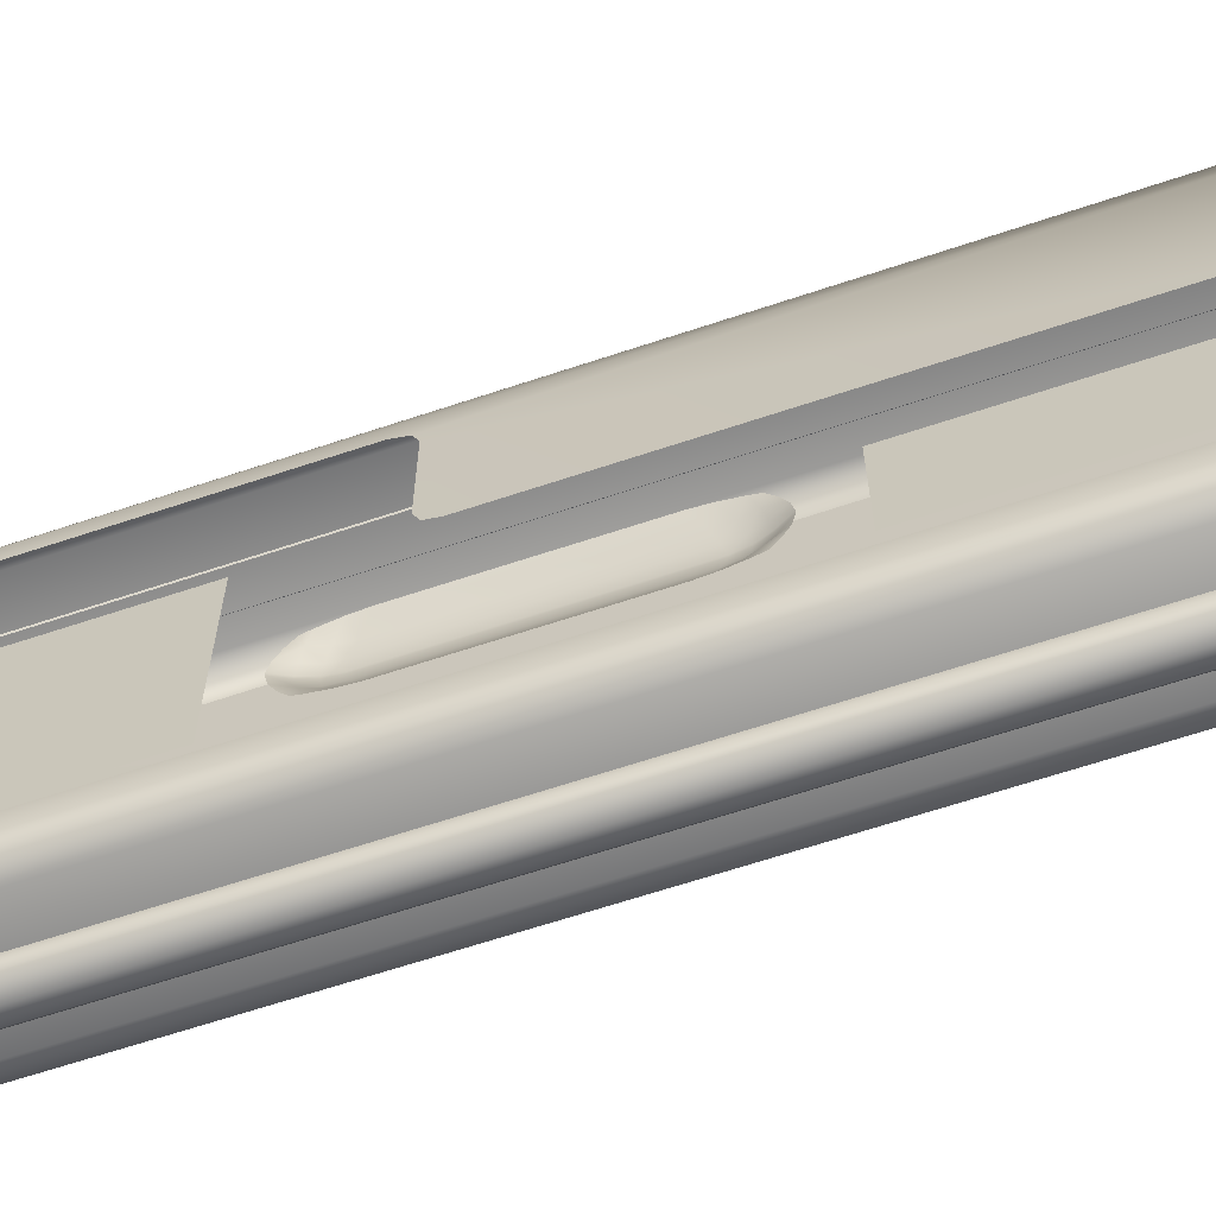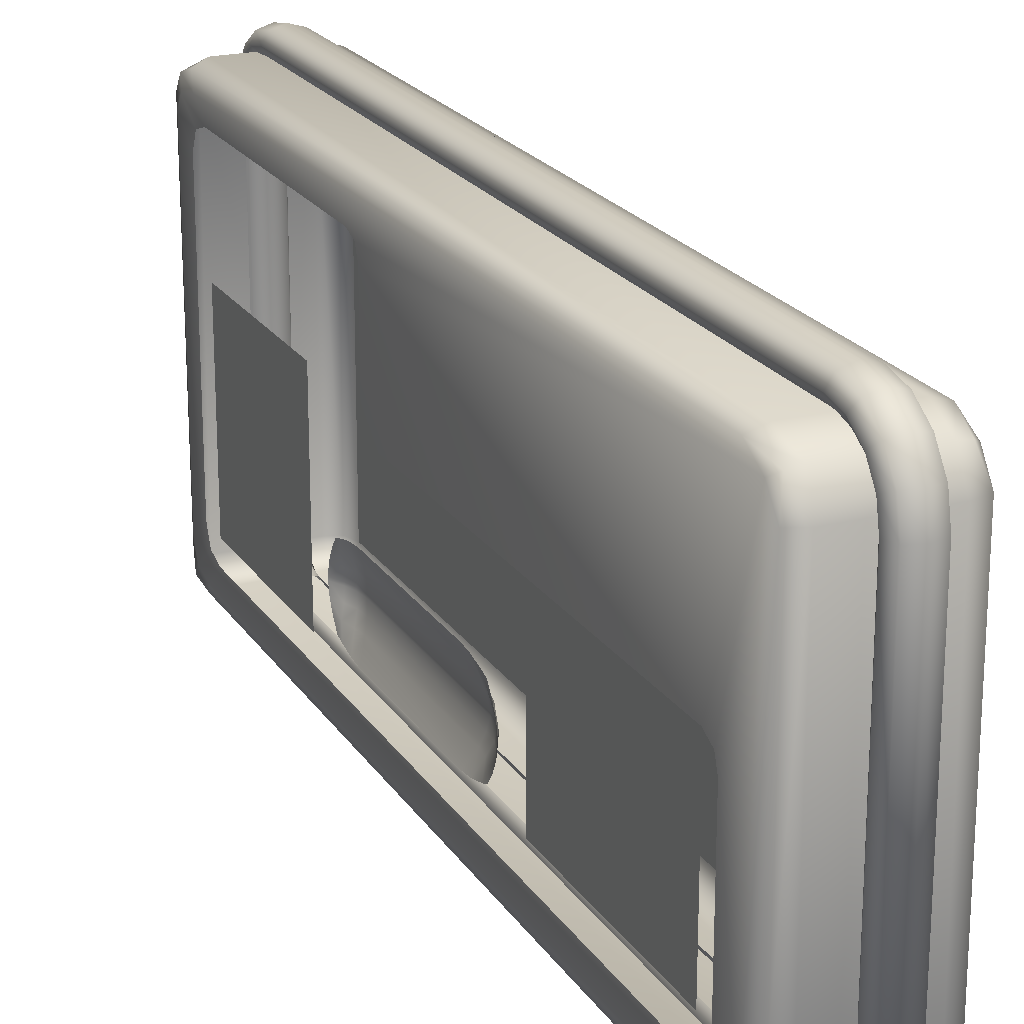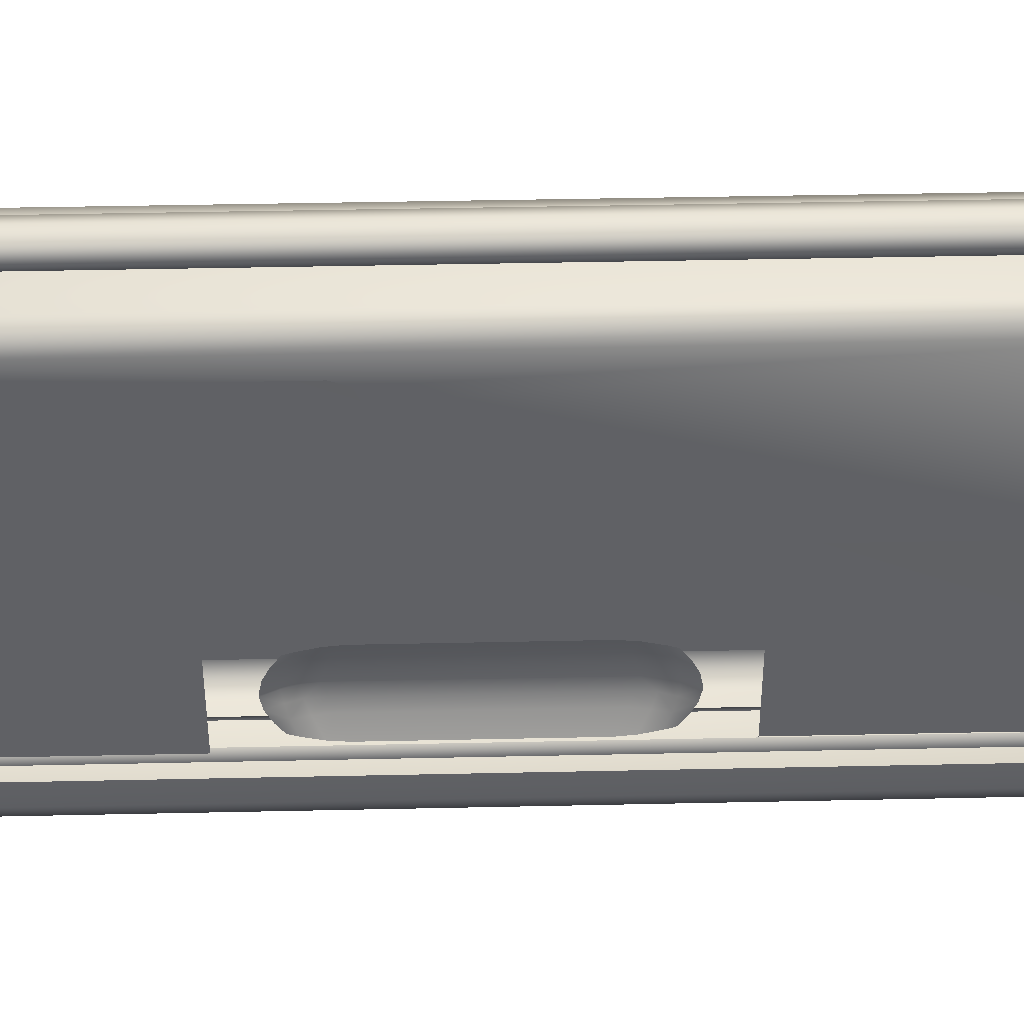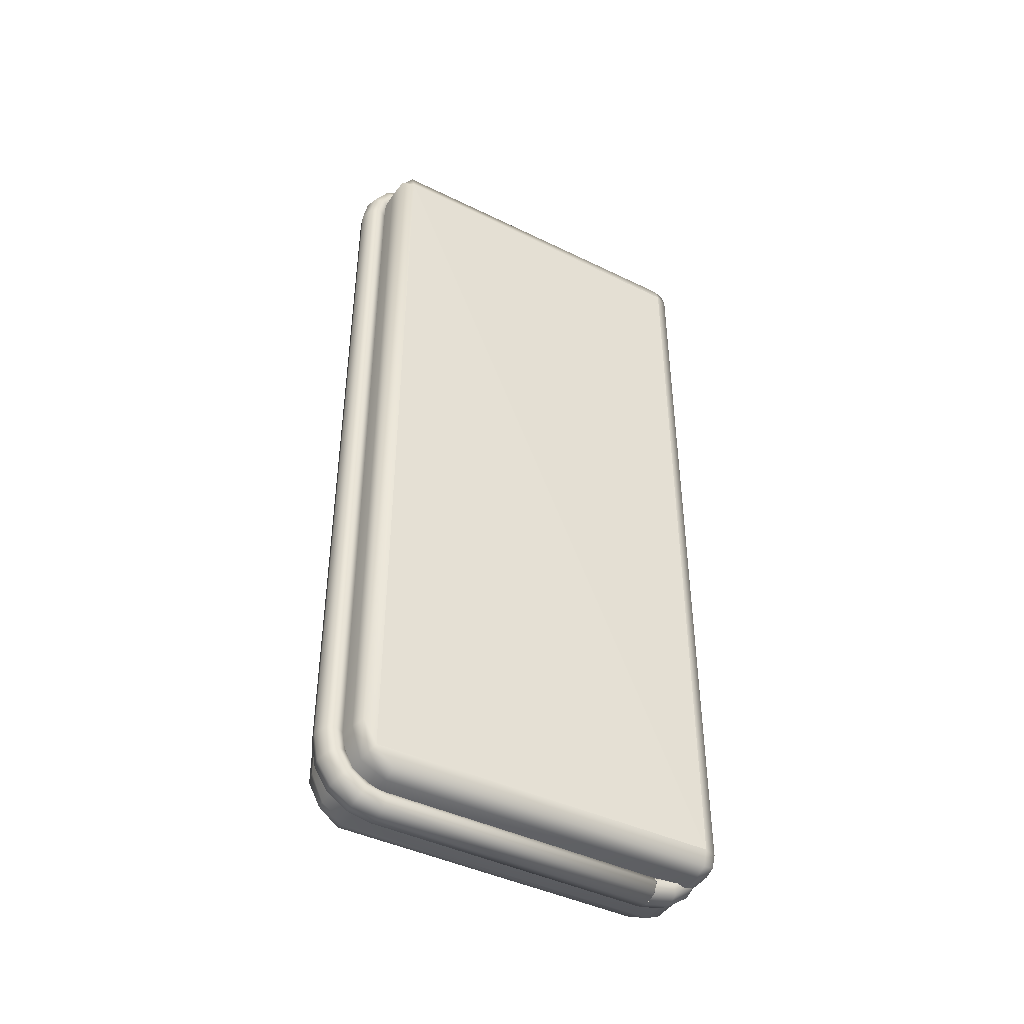
<metadata>
{"format":"obj","ext":"obj","renderer":"f3d","projection":"perspective","resolution":1024,"background":"white","views":[{"elev":-64.8,"azim":108.6,"up":"+Y"},{"elev":21.4,"azim":155.8,"up":"+Y"},{"elev":42.1,"azim":88.5,"up":"+Y"},{"elev":-43.1,"azim":-120.1,"up":"+Z"}]}
</metadata>
<code>
o red_Cube.000
v 2.196 1.444 -0.9524
v 2.196 2.953 2.559
v 2.215 2.953 -0.9524
v 2.196 1.444 2.559
v 2.432 2.833 2.742
v 2.374 2.937 2.703
v 2.374 2.833 2.724
v 2.35 2.921 2.663
v 2.35 2.833 2.682
v 2.374 2.905 2.624
v 2.374 2.833 2.639
v 2.432 2.899 2.608
v 2.432 2.833 2.621
v 2.489 2.833 2.639
v 2.489 2.905 2.624
v 2.513 2.833 2.682
v 2.513 2.921 2.663
v 2.489 2.833 2.724
v 2.489 2.937 2.703
v 2.432 2.943 2.719
v 2.374 3.025 2.641
v 2.35 2.996 2.611
v 2.374 2.967 2.581
v 2.432 2.955 2.568
v 2.489 2.967 2.581
v 2.513 2.996 2.611
v 2.489 3.025 2.641
v 2.432 3.037 2.654
v 2.374 3.084 2.549
v 2.35 3.046 2.533
v 2.374 3.008 2.517
v 2.432 2.993 2.51
v 2.489 3.008 2.517
v 2.513 3.046 2.533
v 2.489 3.084 2.549
v 2.432 3.1 2.556
v 2.374 3.105 2.441
v 2.35 3.064 2.441
v 2.374 3.023 2.441
v 2.432 3.006 2.441
v 2.489 3.023 2.441
v 2.513 3.064 2.441
v 2.489 3.105 2.441
v 2.432 3.1 -0.9443
v 2.374 3.105 -0.8291
v 2.432 3.122 -0.8291
v 2.374 3.084 -0.9375
v 2.35 3.064 -0.8291
v 2.35 3.046 -0.9213
v 2.374 3.023 -0.8291
v 2.374 3.008 -0.905
v 2.432 3.006 -0.8291
v 2.489 3.008 -0.905
v 2.489 3.023 -0.8291
v 2.513 3.046 -0.9213
v 2.513 3.064 -0.8291
v 2.489 3.084 -0.9375
v 2.489 3.105 -0.8291
v 2.432 3.037 -1.042
v 2.374 3.025 -1.029
v 2.35 2.996 -0.9994
v 2.374 2.967 -0.9693
v 2.432 2.993 -0.8982
v 2.489 2.967 -0.9693
v 2.513 2.996 -0.9994
v 2.489 3.025 -1.029
v 2.432 2.943 -1.107
v 2.374 2.937 -1.091
v 2.35 2.921 -1.052
v 2.374 2.905 -1.012
v 2.432 2.955 -0.9568
v 2.489 2.905 -1.012
v 2.513 2.921 -1.052
v 2.489 2.937 -1.091
v 2.432 2.833 -1.13
v 2.374 2.833 -1.112
v 2.35 2.833 -1.07
v 2.374 2.833 -1.027
v 2.432 2.899 -0.9959
v 2.489 2.833 -1.027
v 2.513 2.833 -1.07
v 2.489 2.833 -1.112
v 2.432 3.122 2.441
v 2.374 1.584 2.724
v 2.489 1.584 2.639
v 2.374 1.584 2.639
v 2.513 1.584 2.682
v 2.489 1.584 2.724
v 2.432 1.584 2.621
v 2.35 1.584 2.682
v 2.432 1.584 2.742
v 2.432 2.833 -1.01
v 2.489 1.593 -1.027
v 2.489 1.593 -1.112
v 2.513 1.593 -1.07
v 2.432 1.593 -1.13
v 2.374 1.593 -1.027
v 2.374 1.593 -1.112
v 2.432 1.593 -1.01
v 2.35 1.593 -1.07
v 2.667 1.833 1.3
v 2.667 1.821 0.4818
v 2.667 1.833 0.4818
v 2.717 1.685 0.388
v 2.71 1.73 0.3991
v 2.717 1.674 0.4214
v 2.717 1.833 0.3244
v 2.691 1.821 0.3778
v 2.717 1.821 0.3244
v 2.717 1.821 1.458
v 2.691 1.833 1.404
v 2.717 1.833 1.458
v 2.717 2.002 1.231
v 2.686 1.926 0.5108
v 2.717 2.002 0.551
v 2.717 1.685 1.394
v 2.71 1.73 1.383
v 2.717 1.726 1.424
v 2.717 1.652 0.551
v 2.686 1.728 1.271
v 2.717 1.652 1.231
v 2.717 1.969 0.388
v 2.71 1.924 0.3991
v 2.717 1.928 0.3582
v 2.674 1.833 1.353
v 2.696 1.879 1.396
v 2.677 1.88 1.347
v 2.694 1.927 1.328
v 2.673 1.88 1.286
v 2.686 1.926 1.271
v 2.71 1.924 1.383
v 2.696 1.775 1.396
v 2.674 1.821 1.353
v 2.691 1.821 1.404
v 2.677 1.774 1.347
v 2.673 1.774 1.286
v 2.694 1.727 1.328
v 2.667 1.821 1.3
v 2.696 1.879 0.386
v 2.674 1.833 0.4286
v 2.691 1.833 0.3778
v 2.677 1.88 0.4353
v 2.673 1.88 0.4963
v 2.694 1.927 0.454
v 2.674 1.821 0.4286
v 2.696 1.775 0.386
v 2.677 1.774 0.4353
v 2.694 1.727 0.454
v 2.673 1.774 0.4963
v 2.686 1.728 0.5108
v 2.717 1.773 0.3343
v 2.717 1.658 0.4882
v 2.717 1.881 0.3343
v 2.717 1.995 0.4882
v 2.717 1.98 0.4214
v 2.717 1.98 1.361
v 2.717 1.995 1.294
v 2.717 1.881 1.448
v 2.717 1.928 1.424
v 2.717 1.773 1.448
v 2.717 1.658 1.294
v 2.717 1.674 1.361
v 2.717 1.969 1.394
v 2.646 1.368 2.559
v 2.282 1.368 -0.9524
v 2.646 1.368 -0.9524
v 2.287 3.029 2.516
v 2.644 3.029 -0.8539
v 2.282 3.029 -0.8535
v 2.633 2.899 2.65
v 2.282 1.444 2.65
v 2.646 1.444 2.65
v 2.729 1.536 -0.716
v 2.731 1.444 2.425
v 2.731 1.444 -0.8127
v 2.729 1.642 2.44
v 2.731 2.862 2.559
v 2.731 1.546 2.559
v 2.292 2.869 -1.043
v 2.646 1.444 -1.043
v 2.282 1.444 -1.043
v 2.712 1.637 0.1727
v 2.712 2.06 -0.7214
v 2.712 2.06 0.1727
v 2.712 2.406 2.364
v 2.712 1.612 1.594
v 2.712 2.406 1.594
v 2.294 2.98 -0.9851
v 2.22 3.01 -0.8535
v 2.244 2.971 -0.9746
v 2.221 2.869 -1.022
v 2.228 1.396 -1.01
v 2.218 1.444 -1.02
v 2.218 1.387 -0.9524
v 2.282 1.387 -1.02
v 2.218 3.01 2.559
v 2.282 2.996 2.598
v 2.228 2.987 2.587
v 2.282 2.899 2.65
v 2.218 2.953 2.627
v 2.228 1.396 2.616
v 2.282 1.387 2.627
v 2.218 1.444 2.627
v 2.218 1.387 2.559
v 2.282 1.368 2.559
v 2.71 2.953 -0.9524
v 2.68 2.971 -0.9746
v 2.711 3.01 -0.8556
v 2.648 2.871 -1.043
v 2.711 2.872 -1.02
v 2.63 2.98 -0.9851
v 2.731 1.469 -0.9177
v 2.71 1.493 -1.02
v 2.731 1.542 -0.9524
v 2.714 1.405 -0.9961
v 2.646 1.387 -1.02
v 2.71 1.387 -0.8826
v 2.714 1.406 2.603
v 2.71 1.387 2.492
v 2.71 1.495 2.627
v 2.731 1.469 2.525
v 2.646 1.387 2.627
v 2.731 2.953 2.408
v 2.714 2.978 2.572
v 2.731 2.929 2.522
v 2.646 2.996 2.598
v 2.71 3.01 2.483
v 2.646 3.029 2.516
v 2.71 2.907 2.627
v 2.729 1.562 -0.7932
v 2.729 1.64 -0.8266
v 2.729 1.563 2.407
v 2.729 1.536 2.325
v 2.729 2.851 2.405
v 2.729 2.876 2.328
v 2.717 1.726 0.3582
v 2.729 2.775 2.44
v 2.712 1.637 -0.7214
v 2.712 1.612 2.364
v 2.729 2.876 1.245
v 2.729 2.854 1.186
v 2.729 2.303 -0.8063
v 2.729 2.247 -0.8266
v 2.729 2.802 1.164
v 2.729 2.397 1.164
v 2.729 2.347 1.14
v 2.729 2.331 1.089
v 2.729 2.331 -0.7472
v 2.432 1.592 2.742
v 2.374 1.592 2.724
v 2.374 1.488 2.703
v 2.35 1.592 2.682
v 2.35 1.504 2.663
v 2.374 1.592 2.639
v 2.374 1.52 2.624
v 2.432 1.592 2.621
v 2.432 1.526 2.608
v 2.489 1.592 2.639
v 2.489 1.52 2.624
v 2.513 1.592 2.682
v 2.513 1.504 2.663
v 2.489 1.592 2.724
v 2.489 1.488 2.703
v 2.432 1.482 2.719
v 2.374 1.4 2.641
v 2.35 1.429 2.611
v 2.374 1.458 2.581
v 2.432 1.47 2.568
v 2.489 1.458 2.581
v 2.513 1.429 2.611
v 2.489 1.4 2.641
v 2.432 1.388 2.654
v 2.374 1.341 2.549
v 2.35 1.379 2.533
v 2.374 1.417 2.517
v 2.432 1.432 2.51
v 2.489 1.417 2.517
v 2.513 1.379 2.533
v 2.489 1.341 2.549
v 2.432 1.325 2.556
v 2.374 1.32 2.441
v 2.35 1.361 2.441
v 2.374 1.402 2.441
v 2.432 1.419 2.441
v 2.489 1.402 2.441
v 2.513 1.361 2.441
v 2.489 1.32 2.441
v 2.432 1.325 -0.9443
v 2.432 1.303 -0.8291
v 2.374 1.32 -0.8291
v 2.374 1.341 -0.9375
v 2.35 1.361 -0.8291
v 2.35 1.379 -0.9213
v 2.374 1.402 -0.8291
v 2.374 1.417 -0.905
v 2.432 1.419 -0.8291
v 2.489 1.402 -0.8291
v 2.489 1.417 -0.905
v 2.513 1.361 -0.8291
v 2.513 1.379 -0.9213
v 2.489 1.32 -0.8291
v 2.489 1.341 -0.9375
v 2.432 1.388 -1.042
v 2.374 1.4 -1.029
v 2.35 1.429 -0.9994
v 2.374 1.458 -0.9693
v 2.432 1.432 -0.8982
v 2.489 1.458 -0.9693
v 2.513 1.429 -0.9994
v 2.489 1.4 -1.029
v 2.432 1.482 -1.107
v 2.374 1.488 -1.091
v 2.35 1.504 -1.052
v 2.374 1.52 -1.012
v 2.432 1.47 -0.9568
v 2.489 1.52 -1.012
v 2.513 1.504 -1.052
v 2.489 1.488 -1.091
v 2.432 1.592 -1.13
v 2.374 1.592 -1.112
v 2.35 1.592 -1.07
v 2.374 1.592 -1.027
v 2.432 1.526 -0.9959
v 2.489 1.592 -1.027
v 2.513 1.592 -1.07
v 2.489 1.592 -1.112
v 2.432 1.303 2.441
v 2.432 1.592 -1.01
f 1 2 3
f 1 4 2
f 5 6 7
f 7 8 9
f 9 10 11
f 11 12 13
f 12 14 13
f 15 16 14
f 17 18 16
f 19 5 18
f 20 21 6
f 6 22 8
f 8 23 10
f 10 24 12
f 24 15 12
f 25 17 15
f 26 19 17
f 27 20 19
f 28 29 21
f 21 30 22
f 22 31 23
f 23 32 24
f 32 25 24
f 33 26 25
f 34 27 26
f 35 28 27
f 36 37 29
f 29 38 30
f 30 39 31
f 31 40 32
f 40 33 32
f 41 34 33
f 42 35 34
f 43 36 35
f 44 45 46
f 47 48 45
f 49 50 48
f 51 52 50
f 52 53 54
f 54 55 56
f 56 57 58
f 58 44 46
f 59 47 44
f 60 49 47
f 61 51 49
f 62 63 51
f 63 64 53
f 53 65 55
f 55 66 57
f 57 59 44
f 67 60 59
f 68 61 60
f 69 62 61
f 70 71 62
f 71 72 64
f 64 73 65
f 65 74 66
f 66 67 59
f 75 68 67
f 76 69 68
f 77 70 69
f 78 79 70
f 79 80 72
f 72 81 73
f 73 82 74
f 74 75 67
f 42 58 43
f 41 56 42
f 58 83 43
f 83 45 37
f 37 48 38
f 9 84 7
f 16 85 14
f 13 86 11
f 18 87 16
f 5 88 18
f 14 89 13
f 11 90 9
f 7 91 5
f 92 93 80
f 94 95 93
f 82 96 75
f 77 97 78
f 75 98 76
f 78 99 92
f 76 100 77
f 81 94 82
f 80 95 81
f 101 102 103
f 104 105 106
f 107 108 109
f 110 111 112
f 113 114 115
f 116 117 118
f 119 120 121
f 122 123 124
f 125 126 111
f 101 127 125
f 128 129 130
f 131 127 128
f 132 133 134
f 117 135 132
f 136 137 120
f 138 135 136
f 139 140 141
f 123 142 139
f 143 144 114
f 103 142 143
f 145 146 108
f 102 147 145
f 148 149 150
f 105 147 148
f 101 133 138
f 125 134 133
f 105 151 146
f 146 109 108
f 150 152 148
f 148 106 105
f 102 140 103
f 145 141 140
f 103 129 101
f 129 114 130
f 150 136 120
f 149 138 136
f 123 153 124
f 139 107 153
f 114 154 115
f 144 155 154
f 156 128 157
f 157 130 113
f 112 126 158
f 158 131 159
f 117 160 118
f 132 110 160
f 120 161 121
f 137 162 161
f 163 131 156
f 164 165 166
f 167 168 169
f 170 171 172
f 173 174 175
f 176 177 178
f 179 180 181
f 182 183 184
f 185 186 187
f 188 189 169
f 179 190 188
f 3 190 191
f 181 192 193
f 194 195 165
f 1 192 194
f 196 197 167
f 2 198 196
f 199 198 200
f 171 201 202
f 4 201 203
f 202 204 205
f 206 207 208
f 209 207 210
f 208 211 168
f 212 213 214
f 175 215 212
f 216 217 166
f 180 215 216
f 174 218 219
f 220 221 178
f 172 218 220
f 219 222 164
f 223 224 225
f 226 227 228
f 170 224 226
f 225 229 177
f 214 210 206
f 213 209 210
f 169 211 188
f 188 209 179
f 175 219 217
f 217 164 166
f 168 227 208
f 208 223 206
f 164 202 205
f 222 171 202
f 170 220 229
f 229 178 177
f 165 216 166
f 216 181 180
f 228 197 226
f 226 199 170
f 4 194 204
f 194 205 204
f 4 200 2
f 203 199 200
f 181 191 179
f 193 3 191
f 167 189 196
f 189 2 196
f 173 212 230
f 230 214 231
f 178 232 176
f 221 233 232
f 177 234 225
f 225 235 223
f 5 20 6
f 7 6 8
f 9 8 10
f 11 10 12
f 12 15 14
f 15 17 16
f 17 19 18
f 19 20 5
f 20 28 21
f 6 21 22
f 8 22 23
f 10 23 24
f 24 25 15
f 25 26 17
f 26 27 19
f 27 28 20
f 28 36 29
f 21 29 30
f 22 30 31
f 23 31 32
f 32 33 25
f 33 34 26
f 34 35 27
f 35 36 28
f 36 83 37
f 29 37 38
f 30 38 39
f 31 39 40
f 40 41 33
f 41 42 34
f 42 43 35
f 43 83 36
f 44 47 45
f 47 49 48
f 49 51 50
f 51 63 52
f 52 63 53
f 54 53 55
f 56 55 57
f 58 57 44
f 59 60 47
f 60 61 49
f 61 62 51
f 62 71 63
f 63 71 64
f 53 64 65
f 55 65 66
f 57 66 59
f 67 68 60
f 68 69 61
f 69 70 62
f 70 79 71
f 71 79 72
f 64 72 73
f 65 73 74
f 66 74 67
f 75 76 68
f 76 77 69
f 77 78 70
f 78 92 79
f 79 92 80
f 72 80 81
f 73 81 82
f 74 82 75
f 42 56 58
f 41 54 56
f 58 46 83
f 83 46 45
f 37 45 48
f 48 50 39
f 39 38 48
f 9 90 84
f 16 87 85
f 13 89 86
f 18 88 87
f 5 91 88
f 14 85 89
f 11 86 90
f 7 84 91
f 92 99 93
f 93 99 96
f 99 97 98
f 97 100 98
f 98 96 99
f 96 94 93
f 82 94 96
f 77 100 97
f 75 96 98
f 78 97 99
f 76 98 100
f 81 95 94
f 80 93 95
f 101 138 102
f 104 236 105
f 107 141 108
f 110 134 111
f 113 130 114
f 116 162 117
f 119 150 120
f 122 155 123
f 125 127 126
f 101 129 127
f 128 127 129
f 131 126 127
f 132 135 133
f 117 137 135
f 136 135 137
f 138 133 135
f 139 142 140
f 123 144 142
f 143 142 144
f 103 140 142
f 145 147 146
f 102 149 147
f 148 147 149
f 105 146 147
f 101 125 133
f 125 111 134
f 105 236 151
f 146 151 109
f 150 119 152
f 148 152 106
f 102 145 140
f 145 108 141
f 103 143 129
f 129 143 114
f 150 149 136
f 149 102 138
f 123 139 153
f 139 141 107
f 114 144 154
f 144 123 155
f 156 131 128
f 157 128 130
f 112 111 126
f 158 126 131
f 117 132 160
f 132 134 110
f 120 137 161
f 137 117 162
f 163 159 131
f 164 205 165
f 167 228 168
f 170 199 171
f 173 233 174
f 176 237 177
f 179 209 180
f 182 238 183
f 185 239 186
f 188 190 189
f 179 191 190
f 3 189 190
f 181 195 192
f 194 192 195
f 1 193 192
f 196 198 197
f 2 200 198
f 199 197 198
f 171 203 201
f 4 204 201
f 202 201 204
f 206 210 207
f 209 211 207
f 208 207 211
f 212 215 213
f 175 217 215
f 216 215 217
f 180 213 215
f 174 221 218
f 220 218 221
f 172 222 218
f 219 218 222
f 223 227 224
f 226 224 227
f 170 229 224
f 225 224 229
f 214 213 210
f 213 180 209
f 169 168 211
f 188 211 209
f 175 174 219
f 217 219 164
f 168 228 227
f 208 227 223
f 164 222 202
f 222 172 171
f 170 172 220
f 229 220 178
f 165 195 216
f 216 195 181
f 228 167 197
f 226 197 199
f 4 1 194
f 194 165 205
f 4 203 200
f 203 171 199
f 181 193 191
f 193 1 3
f 167 169 189
f 189 3 2
f 173 175 212
f 230 212 214
f 178 221 232
f 221 174 233
f 177 237 234
f 225 234 235
f 240 241 206
f 242 206 248
f 249 250 251
f 250 252 253
f 252 254 255
f 254 256 257
f 257 256 258
f 259 258 260
f 261 260 262
f 263 262 249
f 264 251 265
f 251 253 266
f 253 255 267
f 255 257 268
f 268 257 259
f 269 259 261
f 270 261 263
f 271 263 264
f 272 265 273
f 265 266 274
f 266 267 275
f 267 268 276
f 276 268 269
f 277 269 270
f 278 270 271
f 279 271 272
f 280 273 281
f 273 274 282
f 274 275 283
f 275 276 284
f 284 276 277
f 285 277 278
f 286 278 279
f 287 279 280
f 288 289 290
f 291 290 292
f 293 292 294
f 295 294 296
f 296 297 298
f 297 299 300
f 299 301 302
f 301 289 288
f 303 288 291
f 304 291 293
f 305 293 295
f 306 295 307
f 307 298 308
f 298 300 309
f 300 302 310
f 302 288 303
f 311 303 304
f 312 304 305
f 313 305 306
f 314 306 315
f 315 308 316
f 308 309 317
f 309 310 318
f 310 303 311
f 319 311 312
f 320 312 313
f 321 313 314
f 322 314 323
f 323 316 324
f 316 317 325
f 317 318 326
f 318 311 319
f 286 287 301
f 285 286 299
f 301 287 327
f 327 281 290
f 281 282 292
f 249 251 264
f 250 253 251
f 252 255 253
f 254 257 255
f 257 258 259
f 259 260 261
f 261 262 263
f 263 249 264
f 264 265 272
f 251 266 265
f 253 267 266
f 255 268 267
f 268 259 269
f 269 261 270
f 270 263 271
f 271 264 272
f 272 273 280
f 265 274 273
f 266 275 274
f 267 276 275
f 276 269 277
f 277 270 278
f 278 271 279
f 279 272 280
f 280 281 327
f 273 282 281
f 274 283 282
f 275 284 283
f 284 277 285
f 285 278 286
f 286 279 287
f 287 280 327
f 288 290 291
f 291 292 293
f 293 294 295
f 295 296 307
f 296 298 307
f 297 300 298
f 299 302 300
f 301 288 302
f 303 291 304
f 304 293 305
f 305 295 306
f 306 307 315
f 307 308 315
f 298 309 308
f 300 310 309
f 302 303 310
f 311 304 312
f 312 305 313
f 313 306 314
f 314 315 323
f 315 316 323
f 308 317 316
f 309 318 317
f 310 311 318
f 319 312 320
f 320 313 321
f 321 314 322
f 322 323 328
f 323 324 328
f 316 325 324
f 317 326 325
f 318 319 326
f 286 301 299
f 285 299 297
f 301 327 289
f 327 290 289
f 281 292 290
f 292 283 294
f 283 292 282
f 206 223 240
f 223 235 240
f 243 231 214
f 206 241 244
f 244 245 247
f 245 246 247
f 247 248 244
f 243 214 206
f 242 243 206
f 206 244 248

</code>
